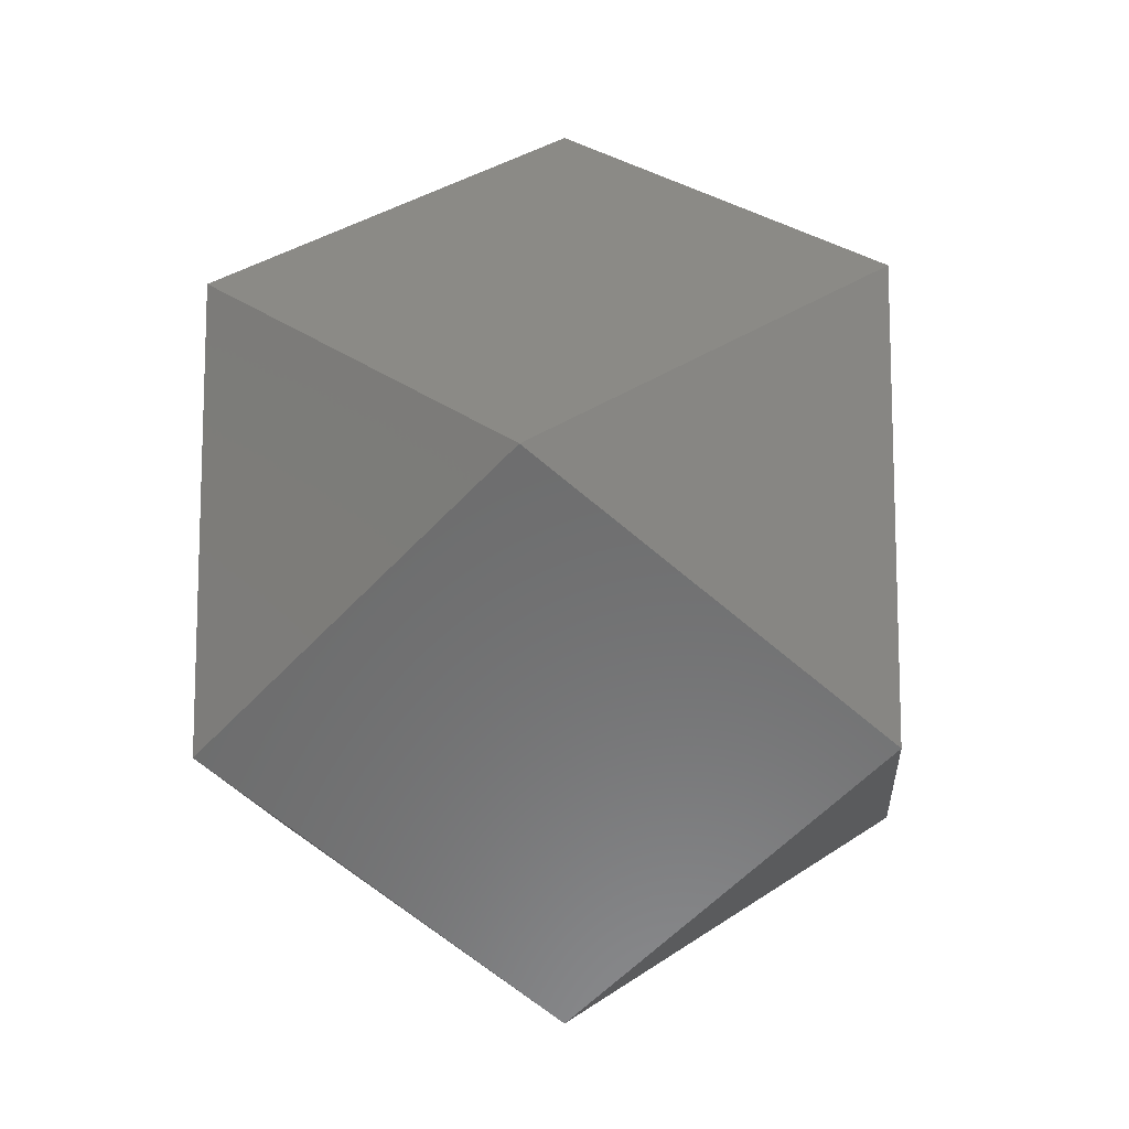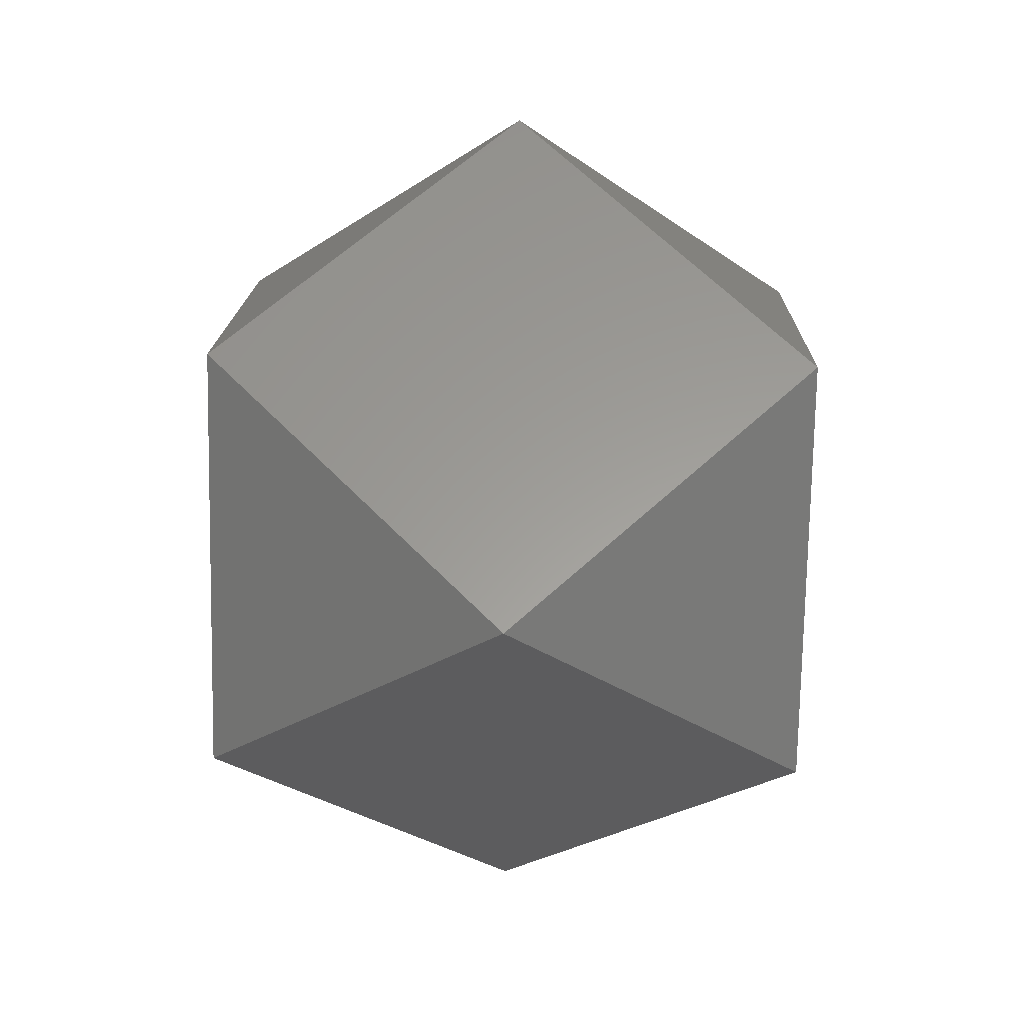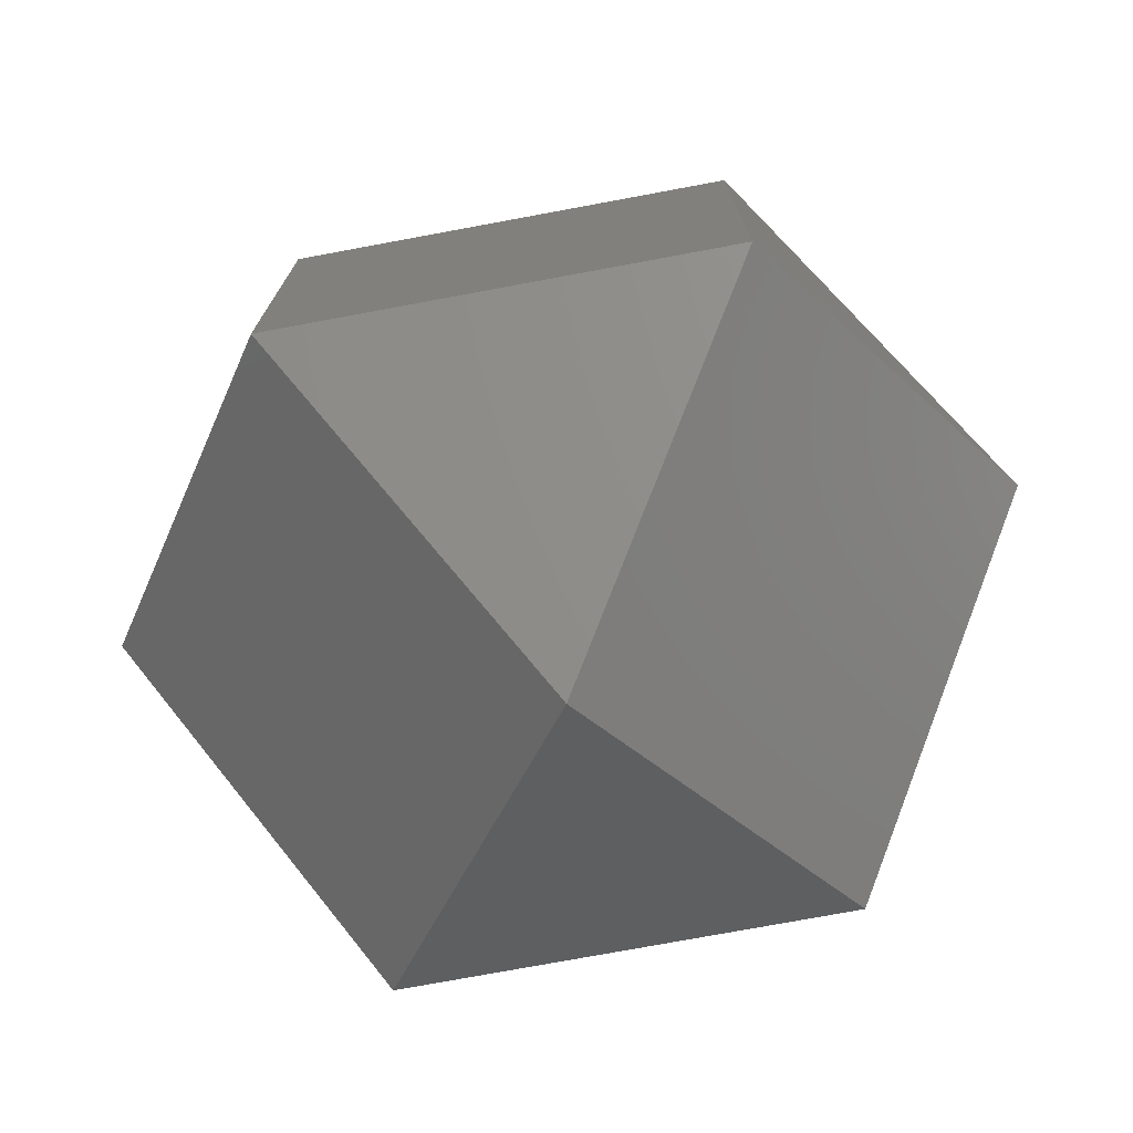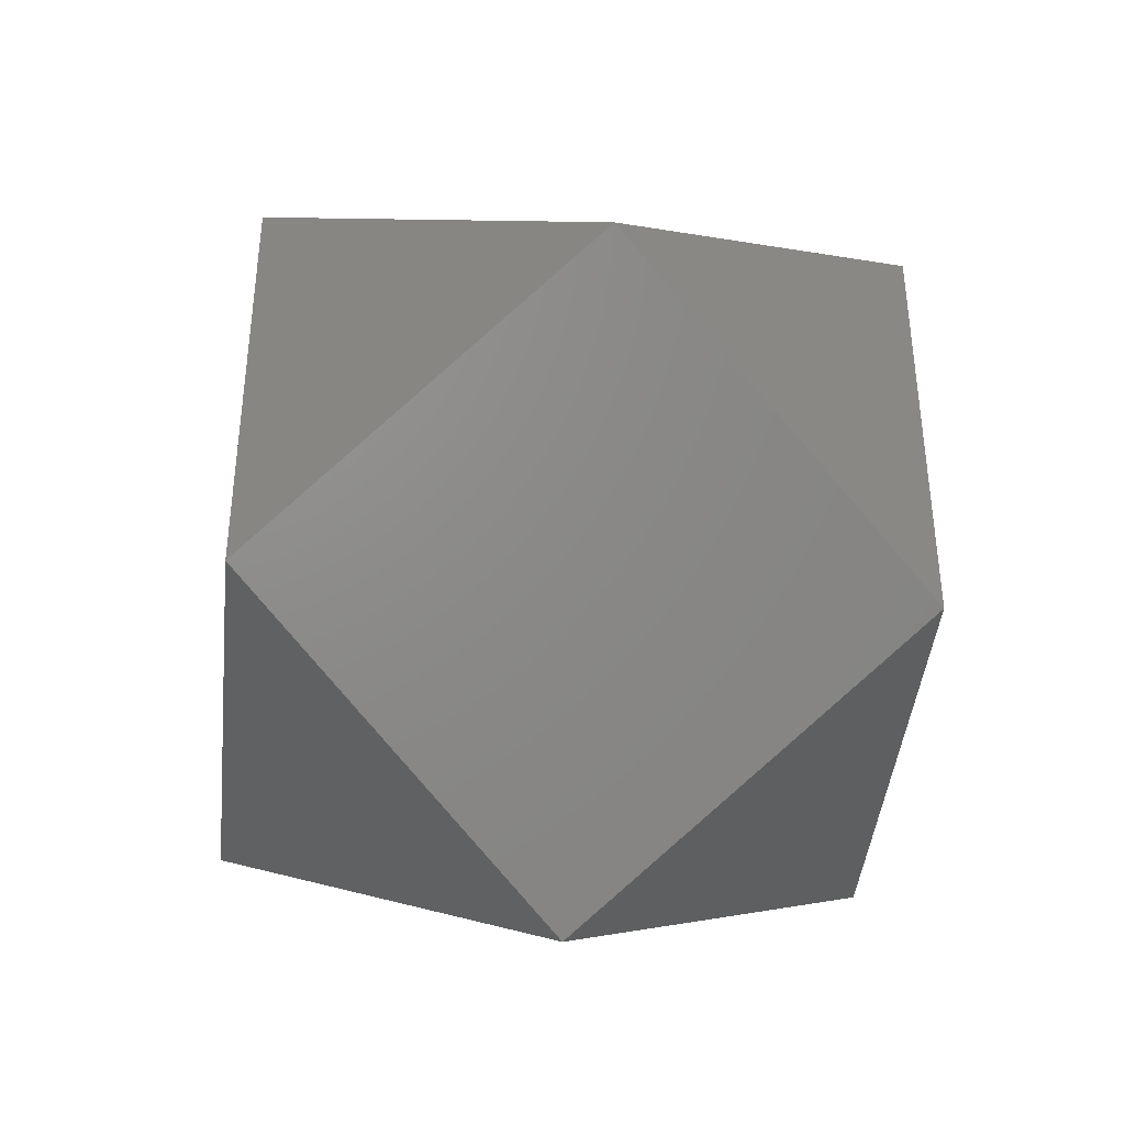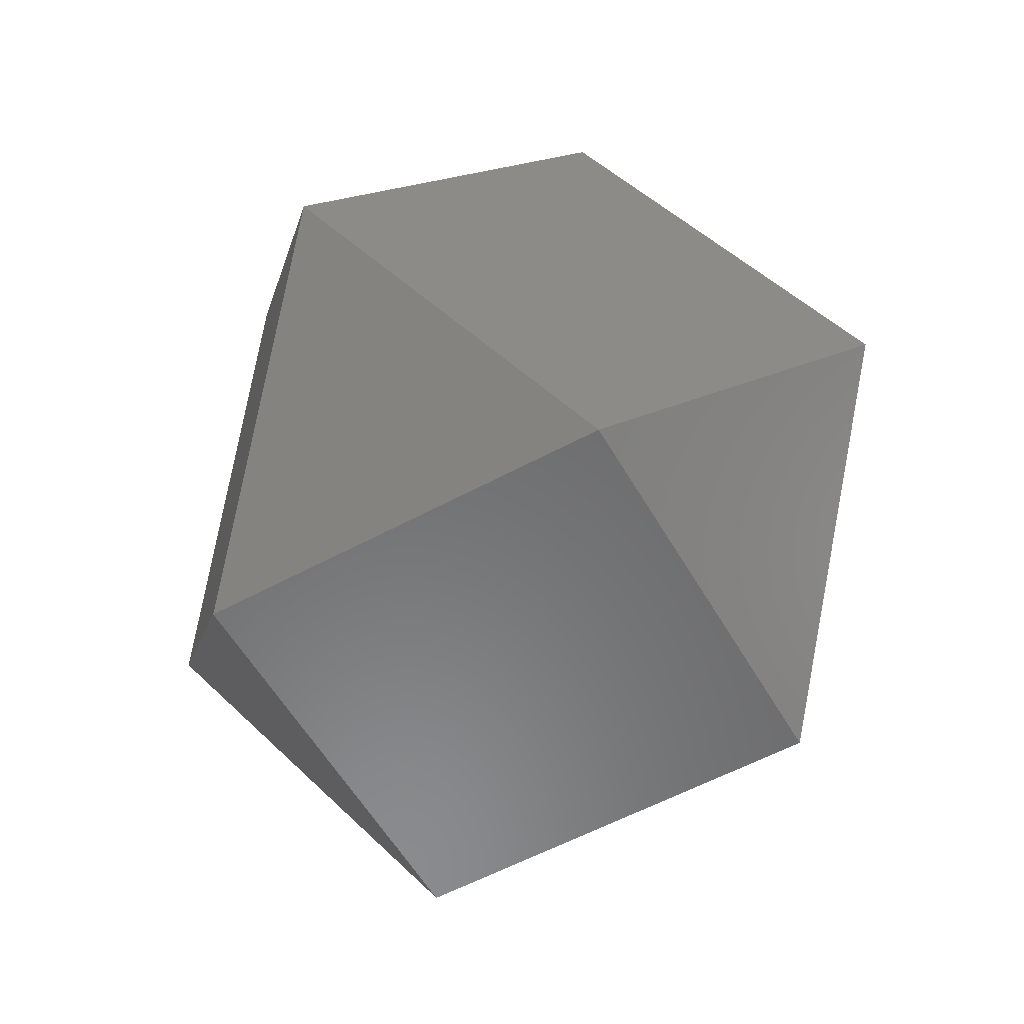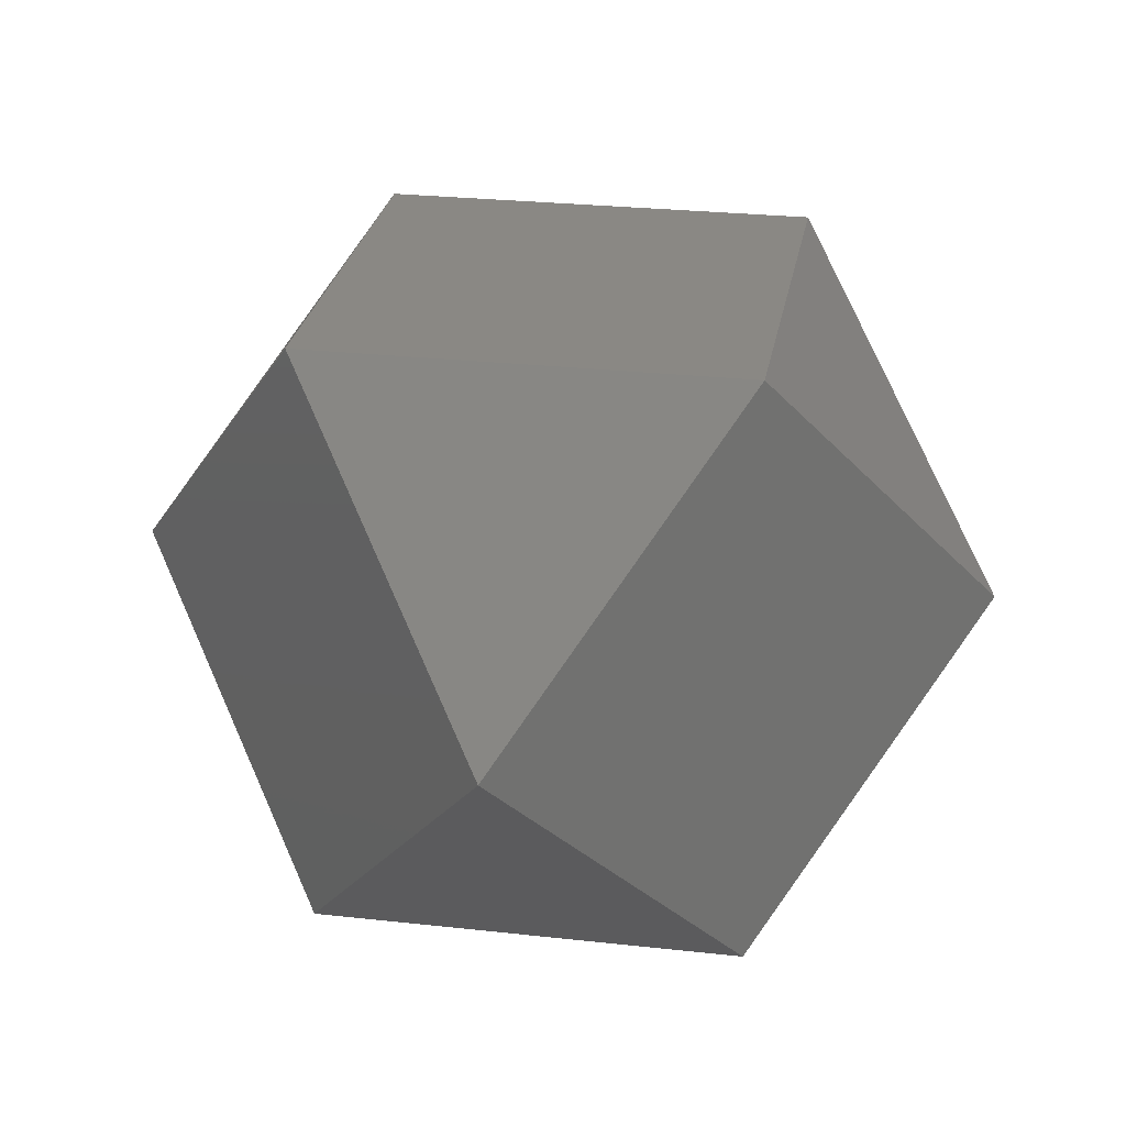
<metadata>
{"format":"stl","ext":"stl","renderer":"f3d","projection":"perspective","resolution":1024,"background":"white","views":[{"elev":-13.0,"azim":-85.2,"up":"+Y"},{"elev":60.3,"azim":46.5,"up":"+Z"},{"elev":-75.3,"azim":-169.5,"up":"+Y"},{"elev":-41.6,"azim":-95.8,"up":"+Y"},{"elev":-56.5,"azim":-60.4,"up":"+Z"},{"elev":26.9,"azim":-170.2,"up":"+Z"}]}
</metadata>
<code>
# stl→obj: 12 verts, 20 faces
v -15 15 -21.21
v 15 15 -21.21
v -15 -15 -21.21
v 15 -15 -21.21
v -30 0 0
v 0 -30 0
v -15 -15 21.21
v 30 0 0
v 15 -15 21.21
v 15 15 21.21
v 0 30 0
v -15 15 21.21
f 1 2 3
f 3 2 4
f 5 1 3
f 5 3 6
f 7 5 6
f 3 4 6
f 6 4 8
f 9 6 8
f 4 2 8
f 10 8 11
f 11 8 2
f 1 11 2
f 12 11 5
f 5 11 1
f 5 7 12
f 7 9 10
f 12 7 10
f 7 6 9
f 9 8 10
f 12 10 11

</code>
